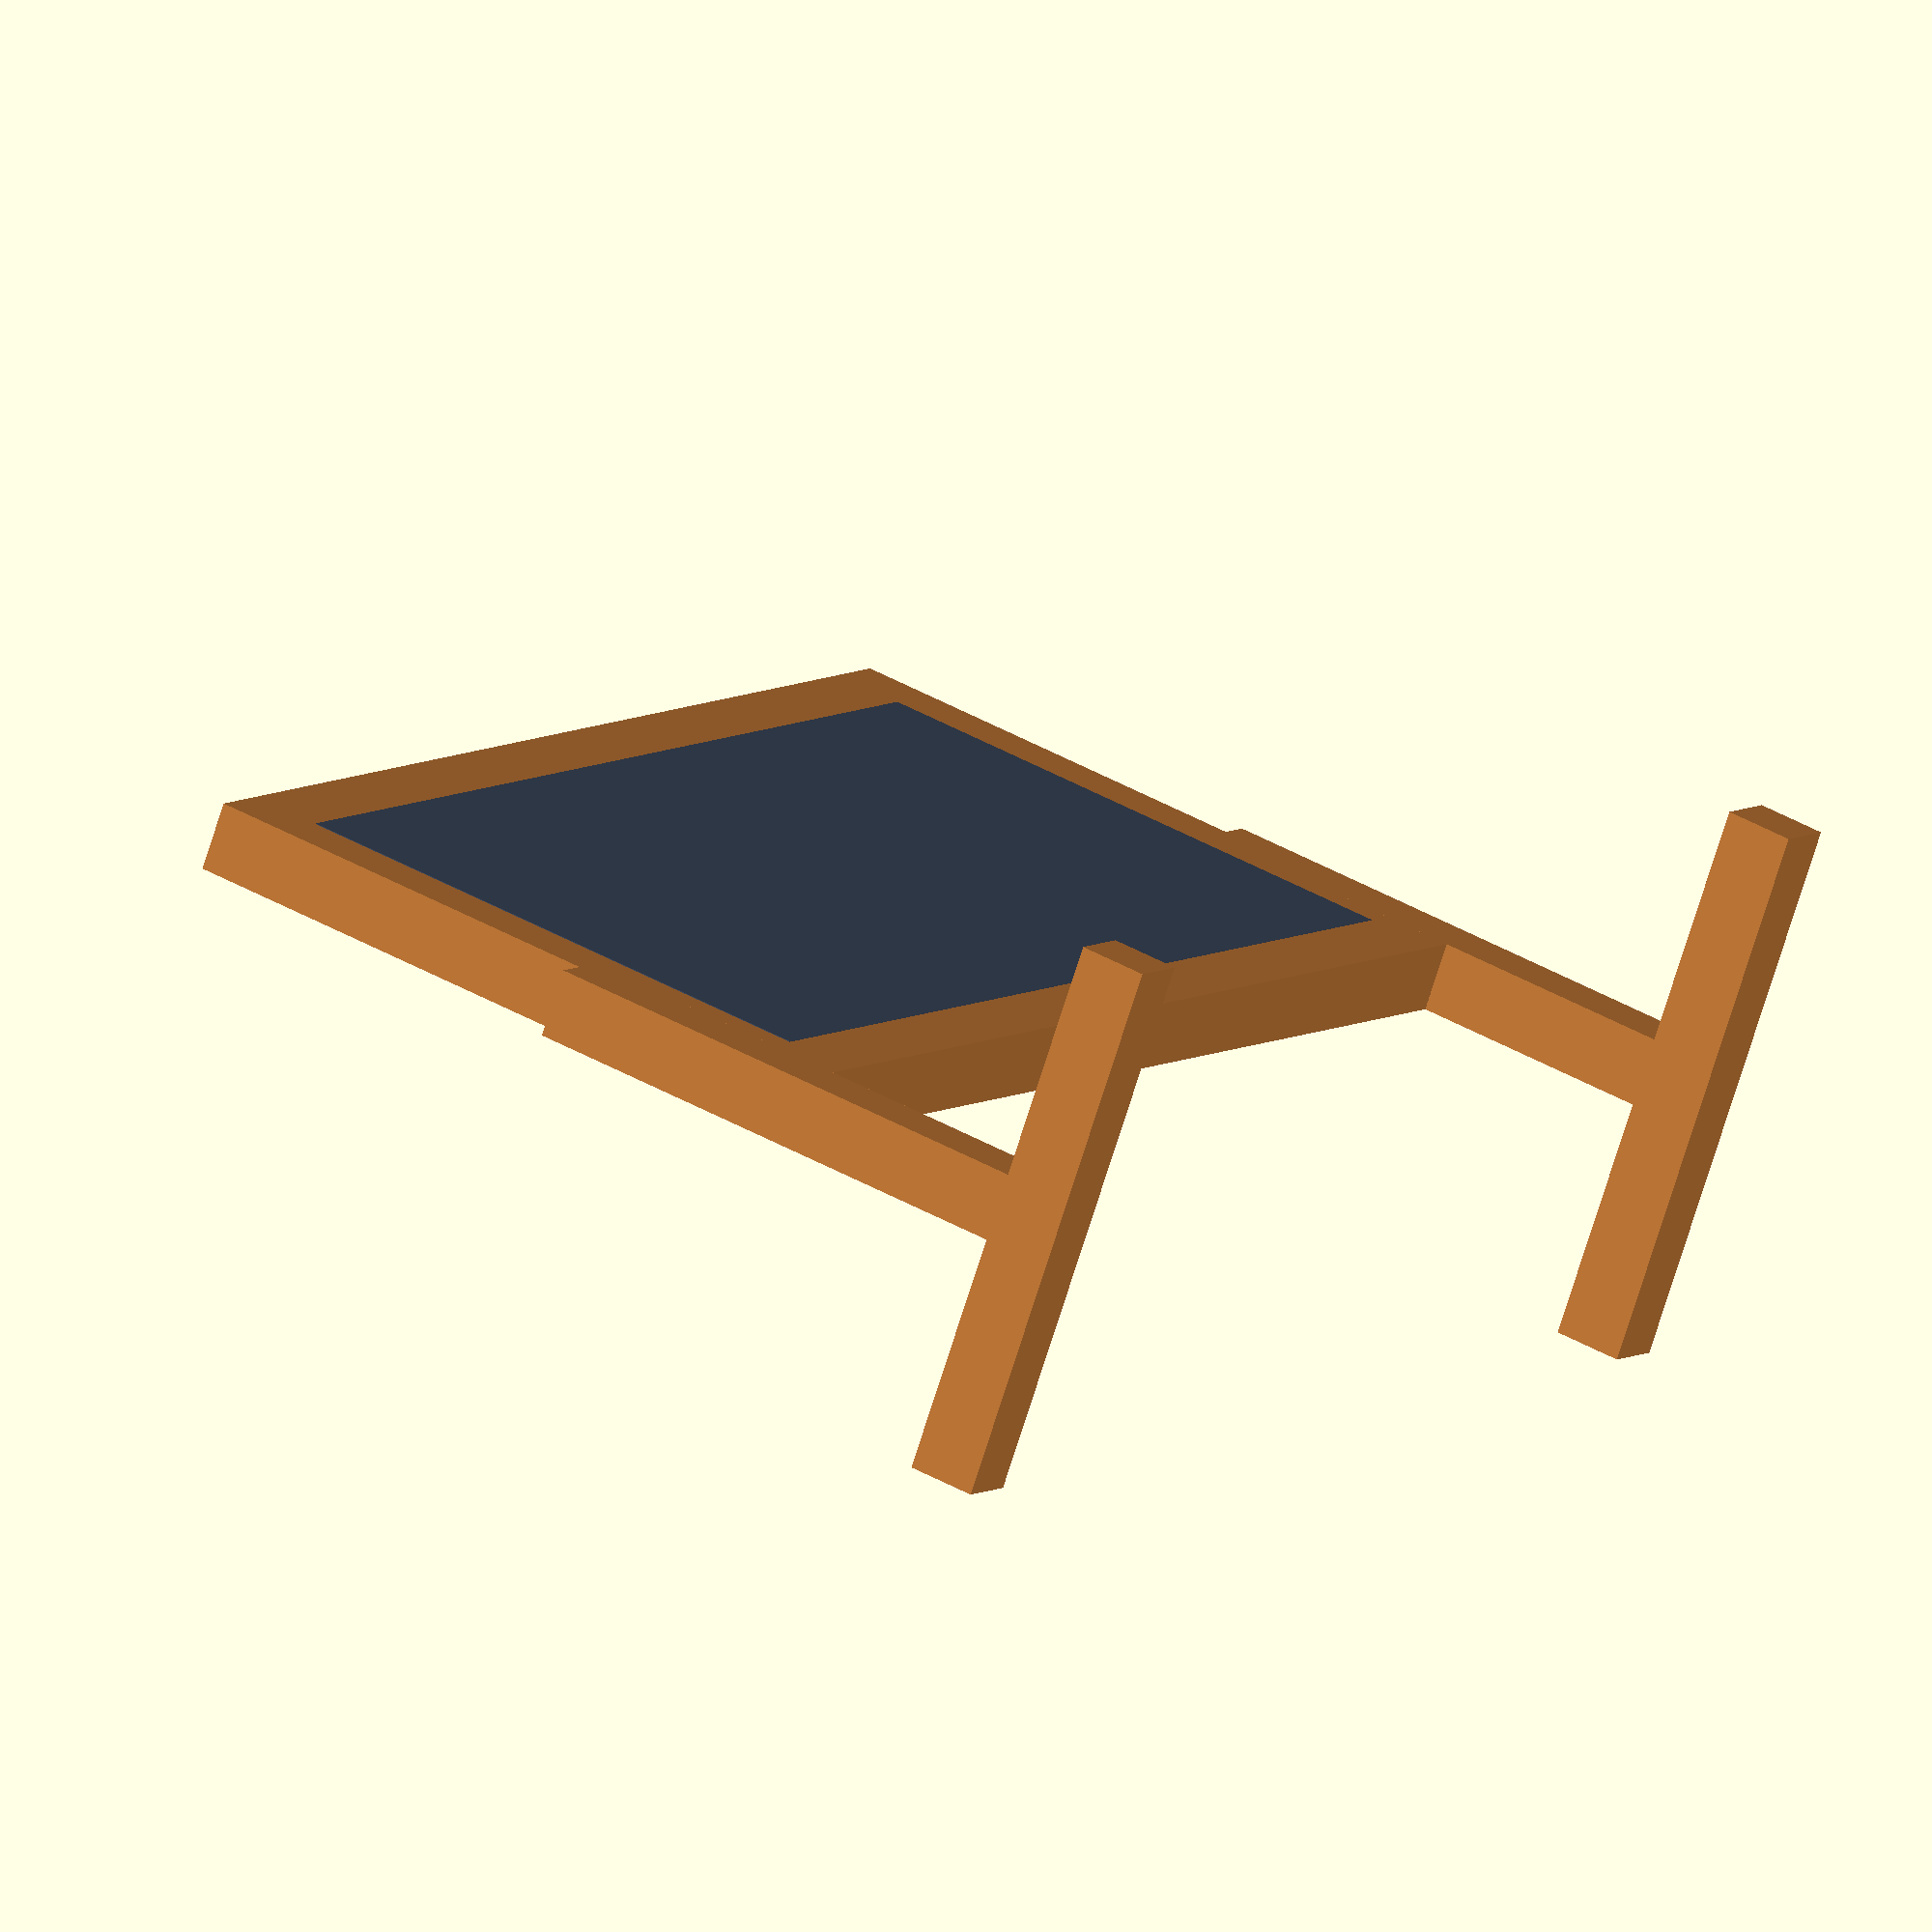
<openscad>
union(){
color("#c87d3a")
cube([2,0.1,1],center =true);

color("#424e63")
cube([1.8,0.102,0.8],center =true);


color("#c87d3a"){
translate([1,0,-0.5]){
cube([0.1,0.1,0.8],center =true);
}


color("#c87d3a"){
translate([-1,0,-0.5]){
cube([0.1,0.1,0.8],center =true);
}


color("#c87d3a"){
translate([-1,0,-0.9]){
cube([0.1,0.8,0.1],center =true);
}
}

color("#c87d3a"){
translate([1,0,-0.9]){
cube([0.1,0.8,0.1],center =true);
}
}



}
}

}
</openscad>
<views>
elev=315.4 azim=146.4 roll=123.2 proj=o view=wireframe
</views>
